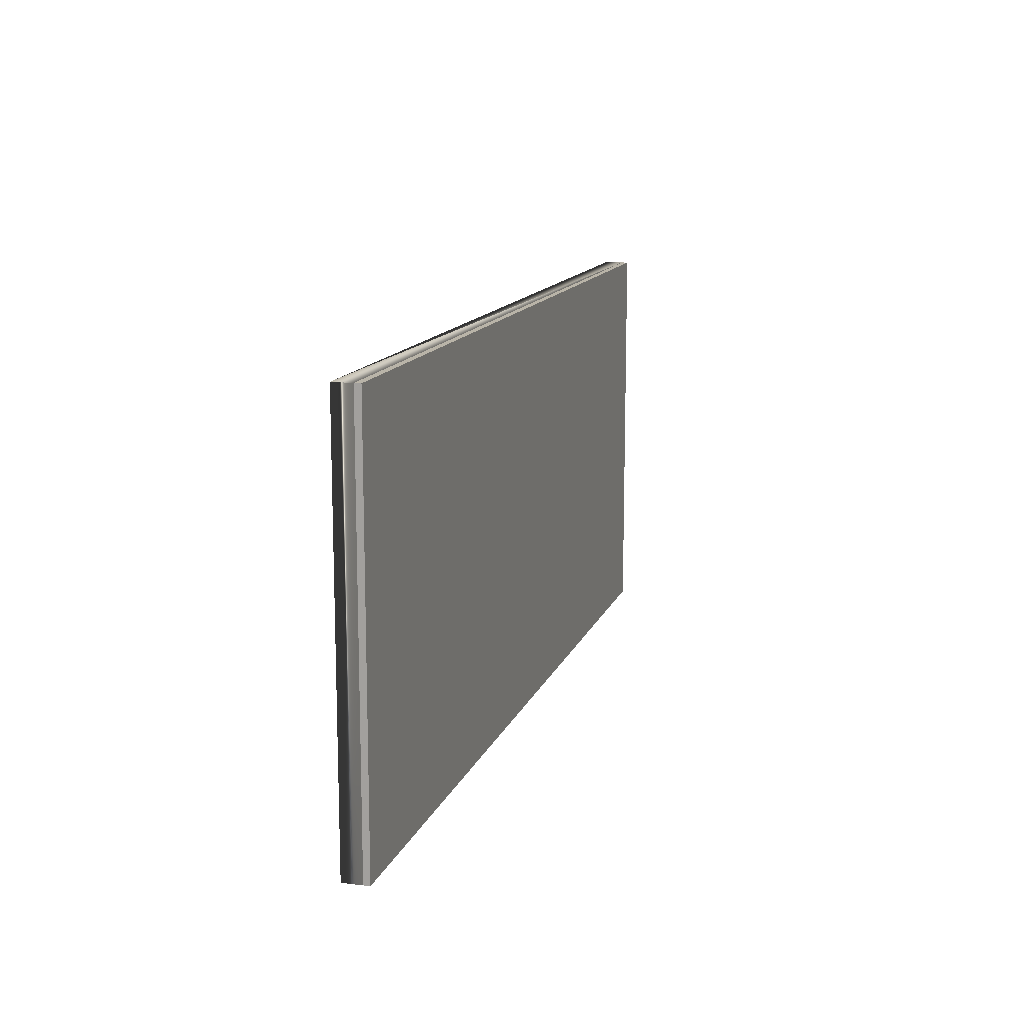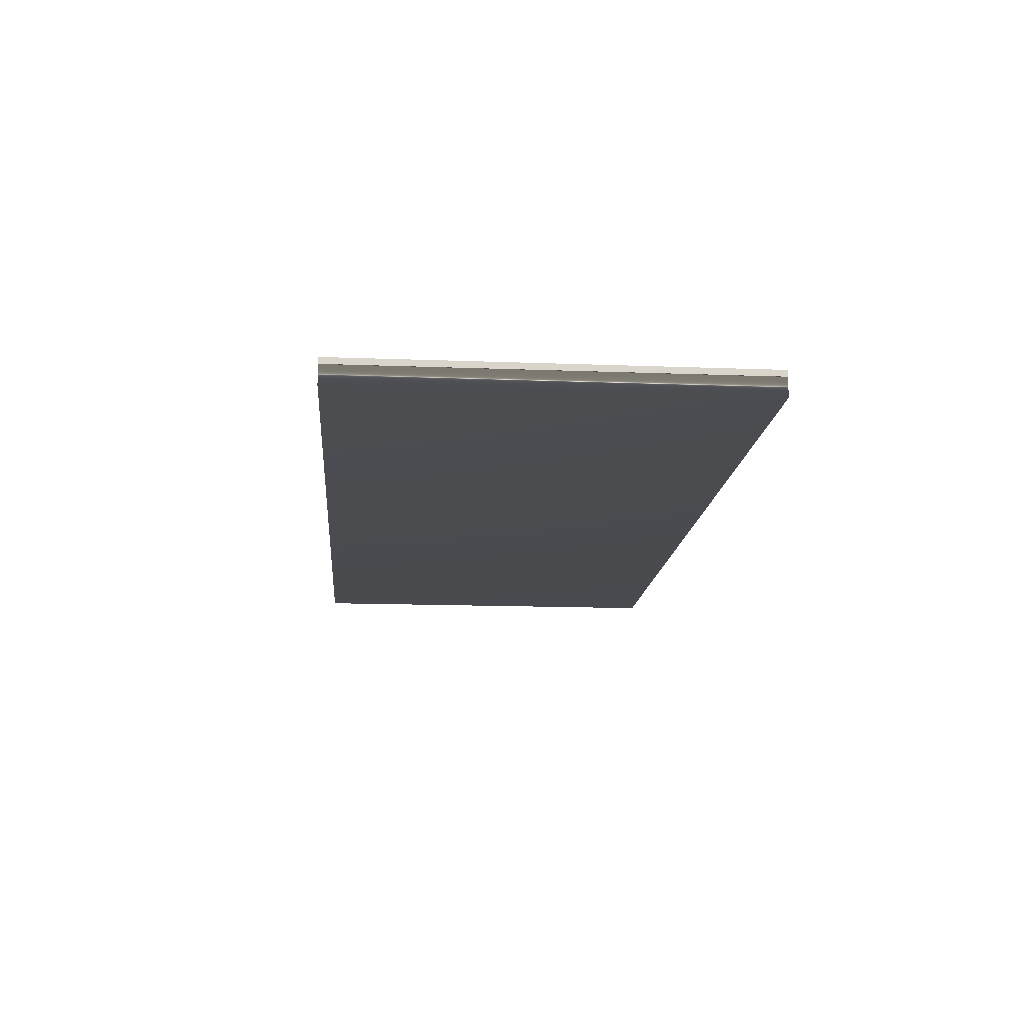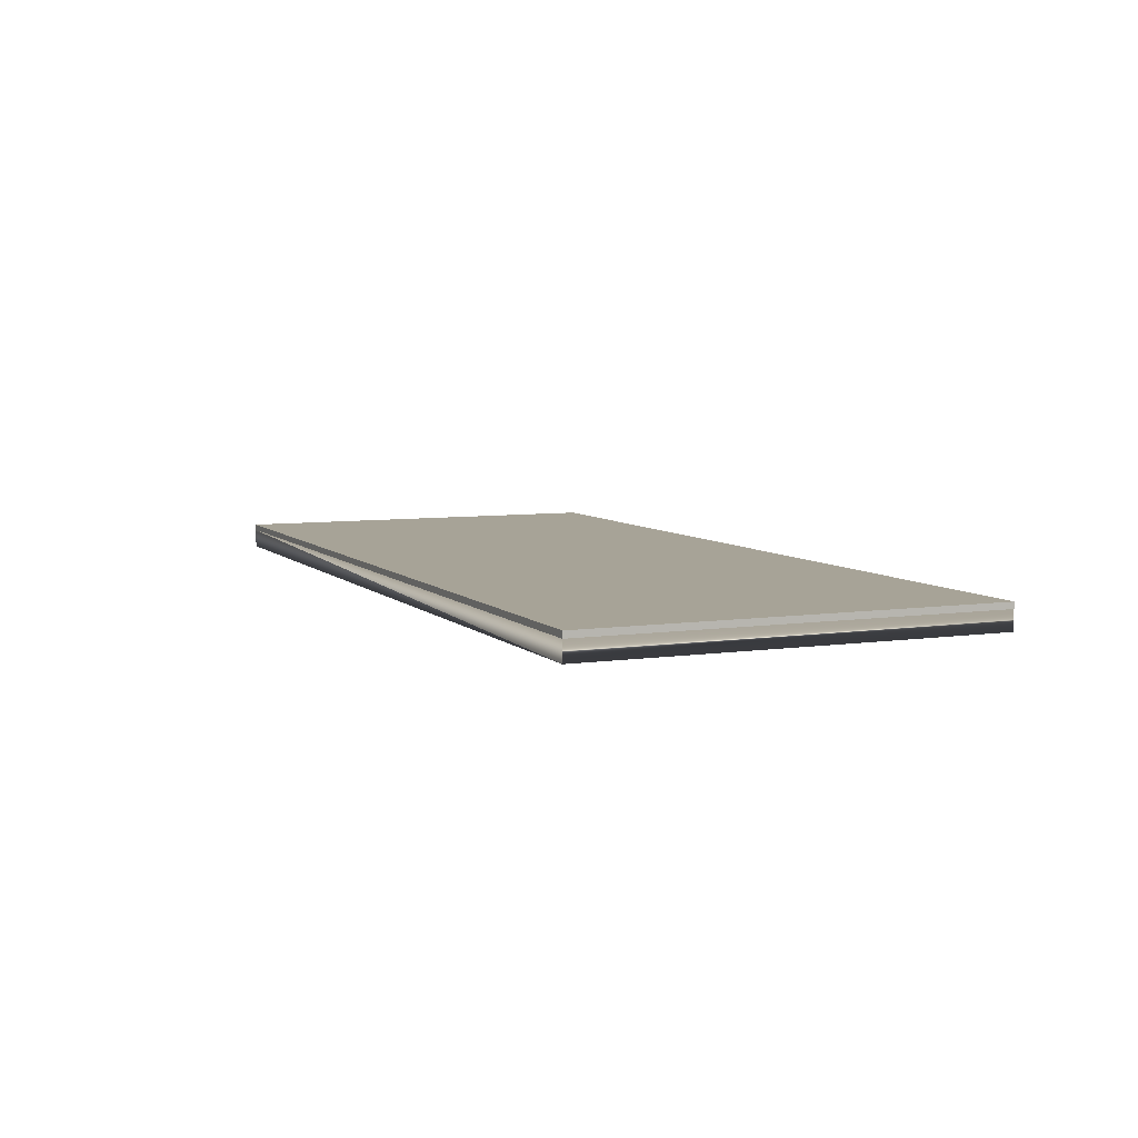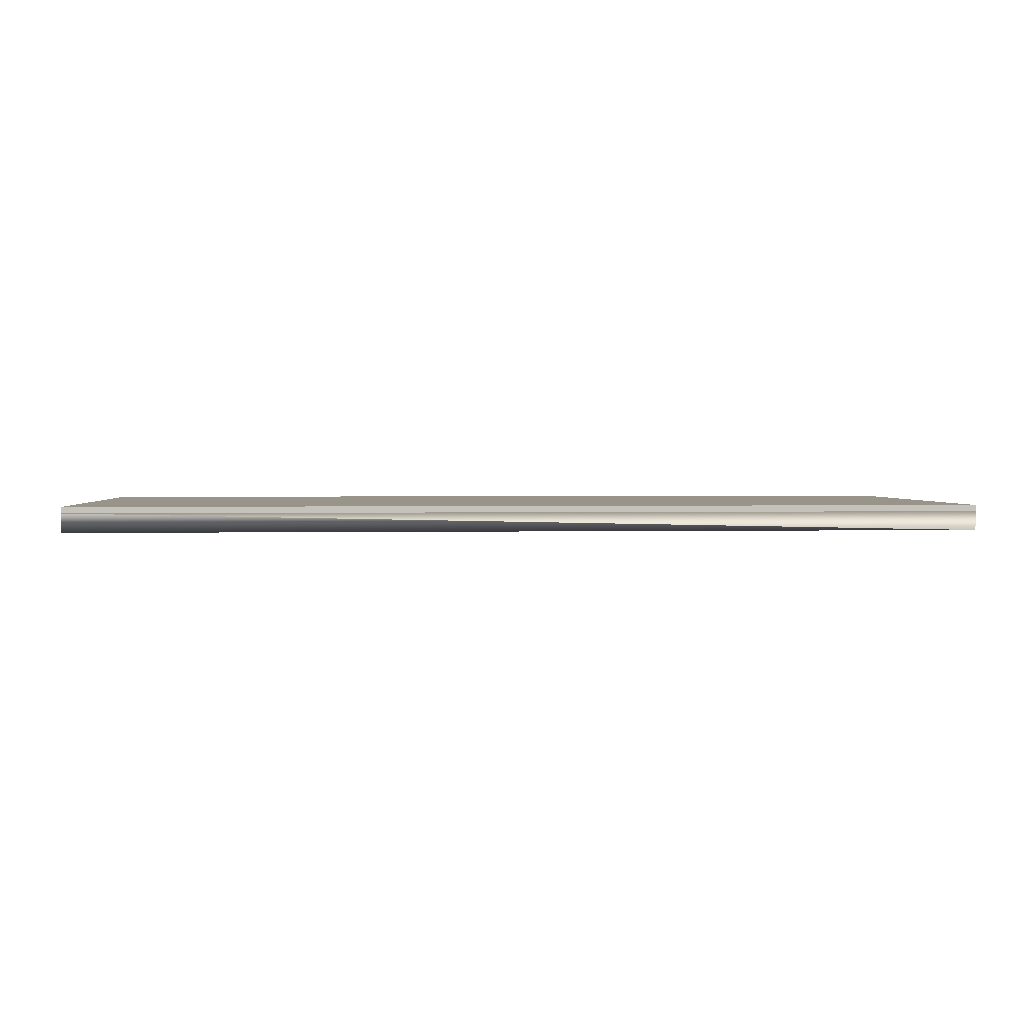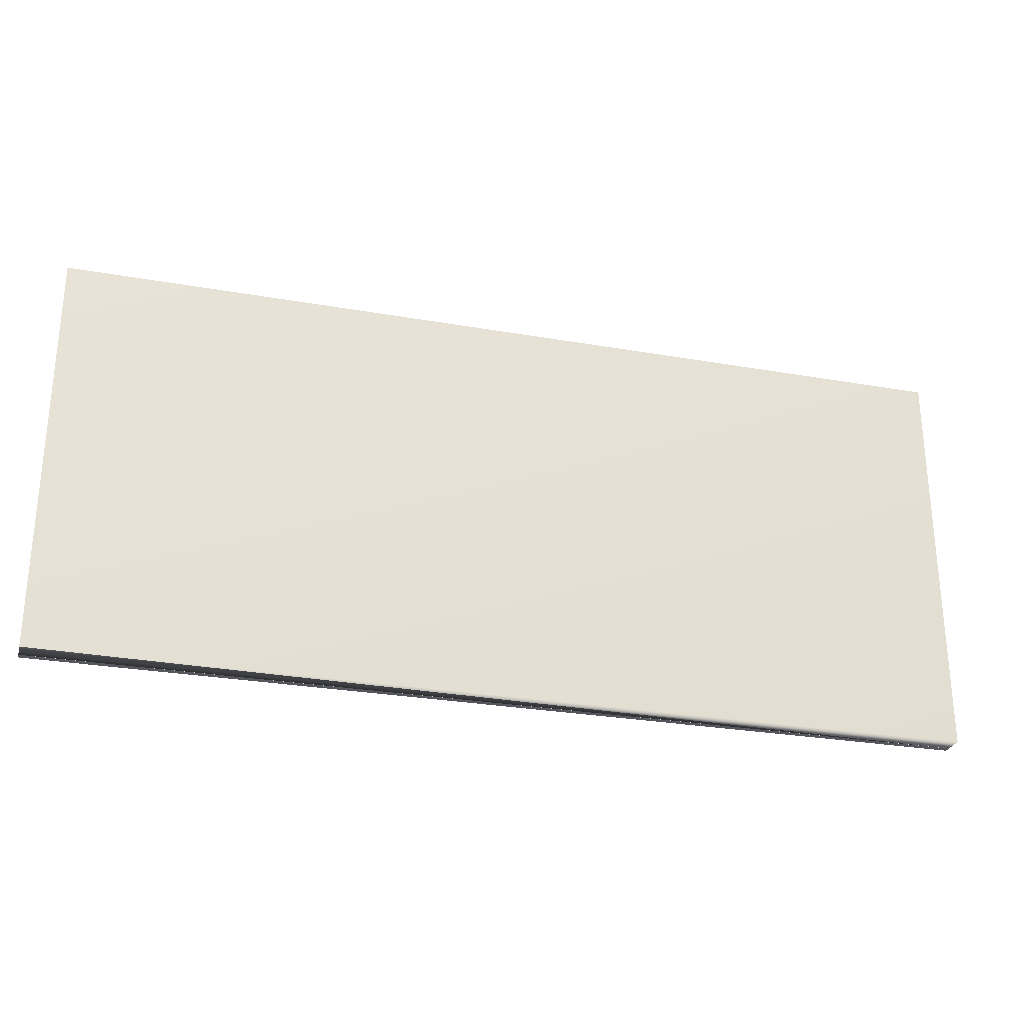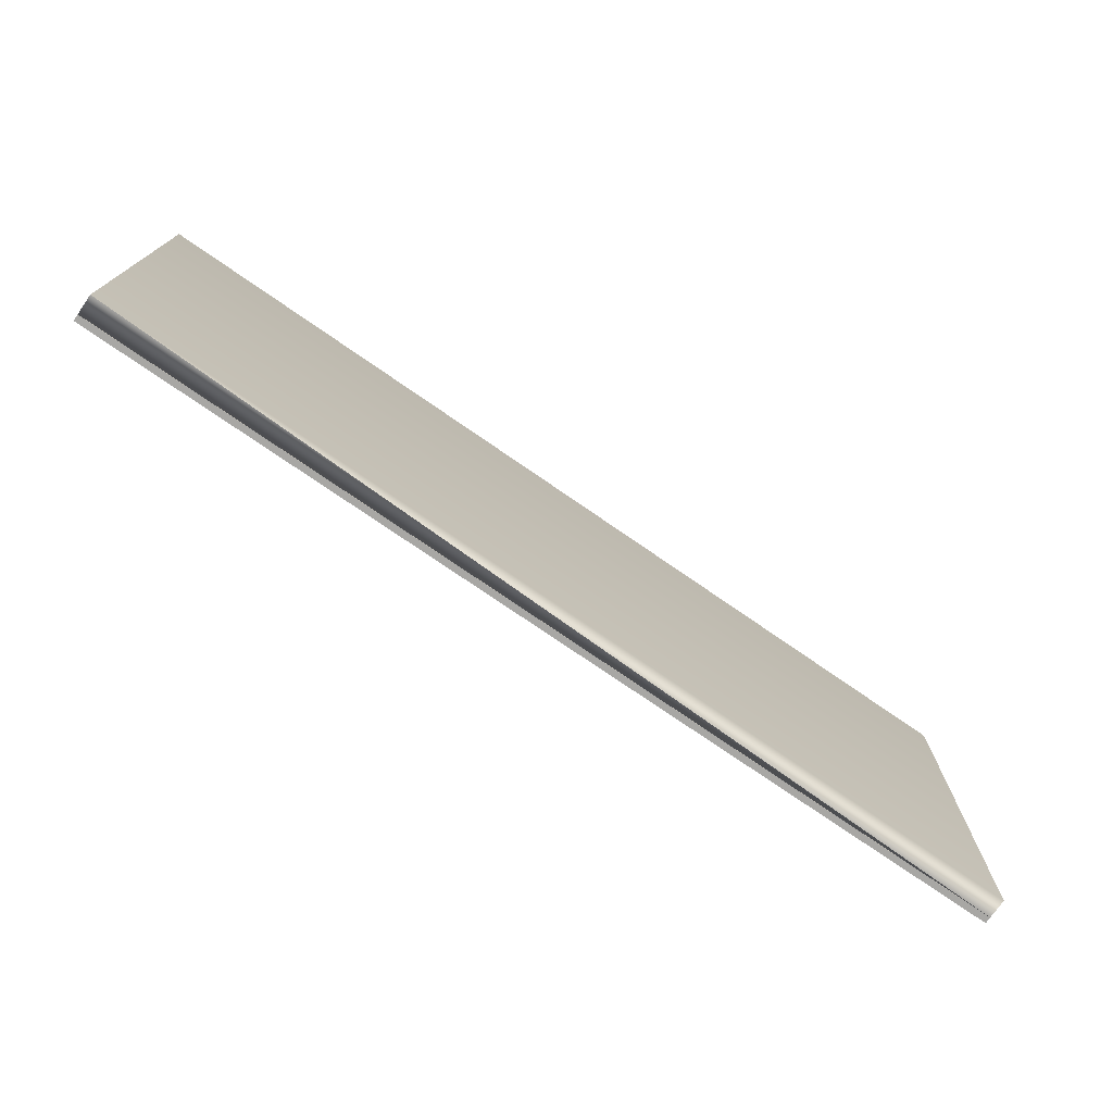
<metadata>
{"format":"obj","ext":"obj","renderer":"f3d","projection":"perspective","resolution":1024,"background":"white","views":[{"elev":13.2,"azim":-74.1,"up":"+Y"},{"elev":-14.7,"azim":-94.7,"up":"+Z"},{"elev":6.7,"azim":66.6,"up":"+Z"},{"elev":1.9,"azim":-4.3,"up":"+Z"},{"elev":-27.5,"azim":164.9,"up":"+Y"},{"elev":-74.6,"azim":145.3,"up":"+Y"}]}
</metadata>
<code>
v -0.4122 0.1793 0.03322
v 0.4057 -0.1843 0.03322
v -0.4122 -0.1843 0.03322
v 0.4057 0.1793 0.03322
v -0.4122 -0.1843 0.03879
v 0.4057 0.1793 0.03879
v 0.4057 -0.1843 0.03879
v -0.4122 0.1793 0.03879
v -0.4122 -0.1843 0.03311
v 0.4057 -0.1843 0.01607
v 0.4057 -0.1843 0.03311
v -0.4122 -0.1843 0.01607
v 0.4057 0.1793 0.03311
v -0.4122 0.1793 0.01607
v 0.4057 0.1793 0.01607
v -0.4122 0.1793 0.03311
f 1 2 3
f 2 1 4
f 2 5 3
f 5 1 3
f 1 6 4
f 6 2 4
f 5 2 7
f 1 5 8
f 6 1 8
f 2 6 7
f 6 5 7
f 5 6 8
f 9 10 11
f 10 9 12
f 10 13 11
f 11 13 9
f 9 14 12
f 12 14 10
f 13 10 15
f 16 9 13
f 14 9 16
f 15 10 14
f 14 13 15
f 13 14 16

</code>
